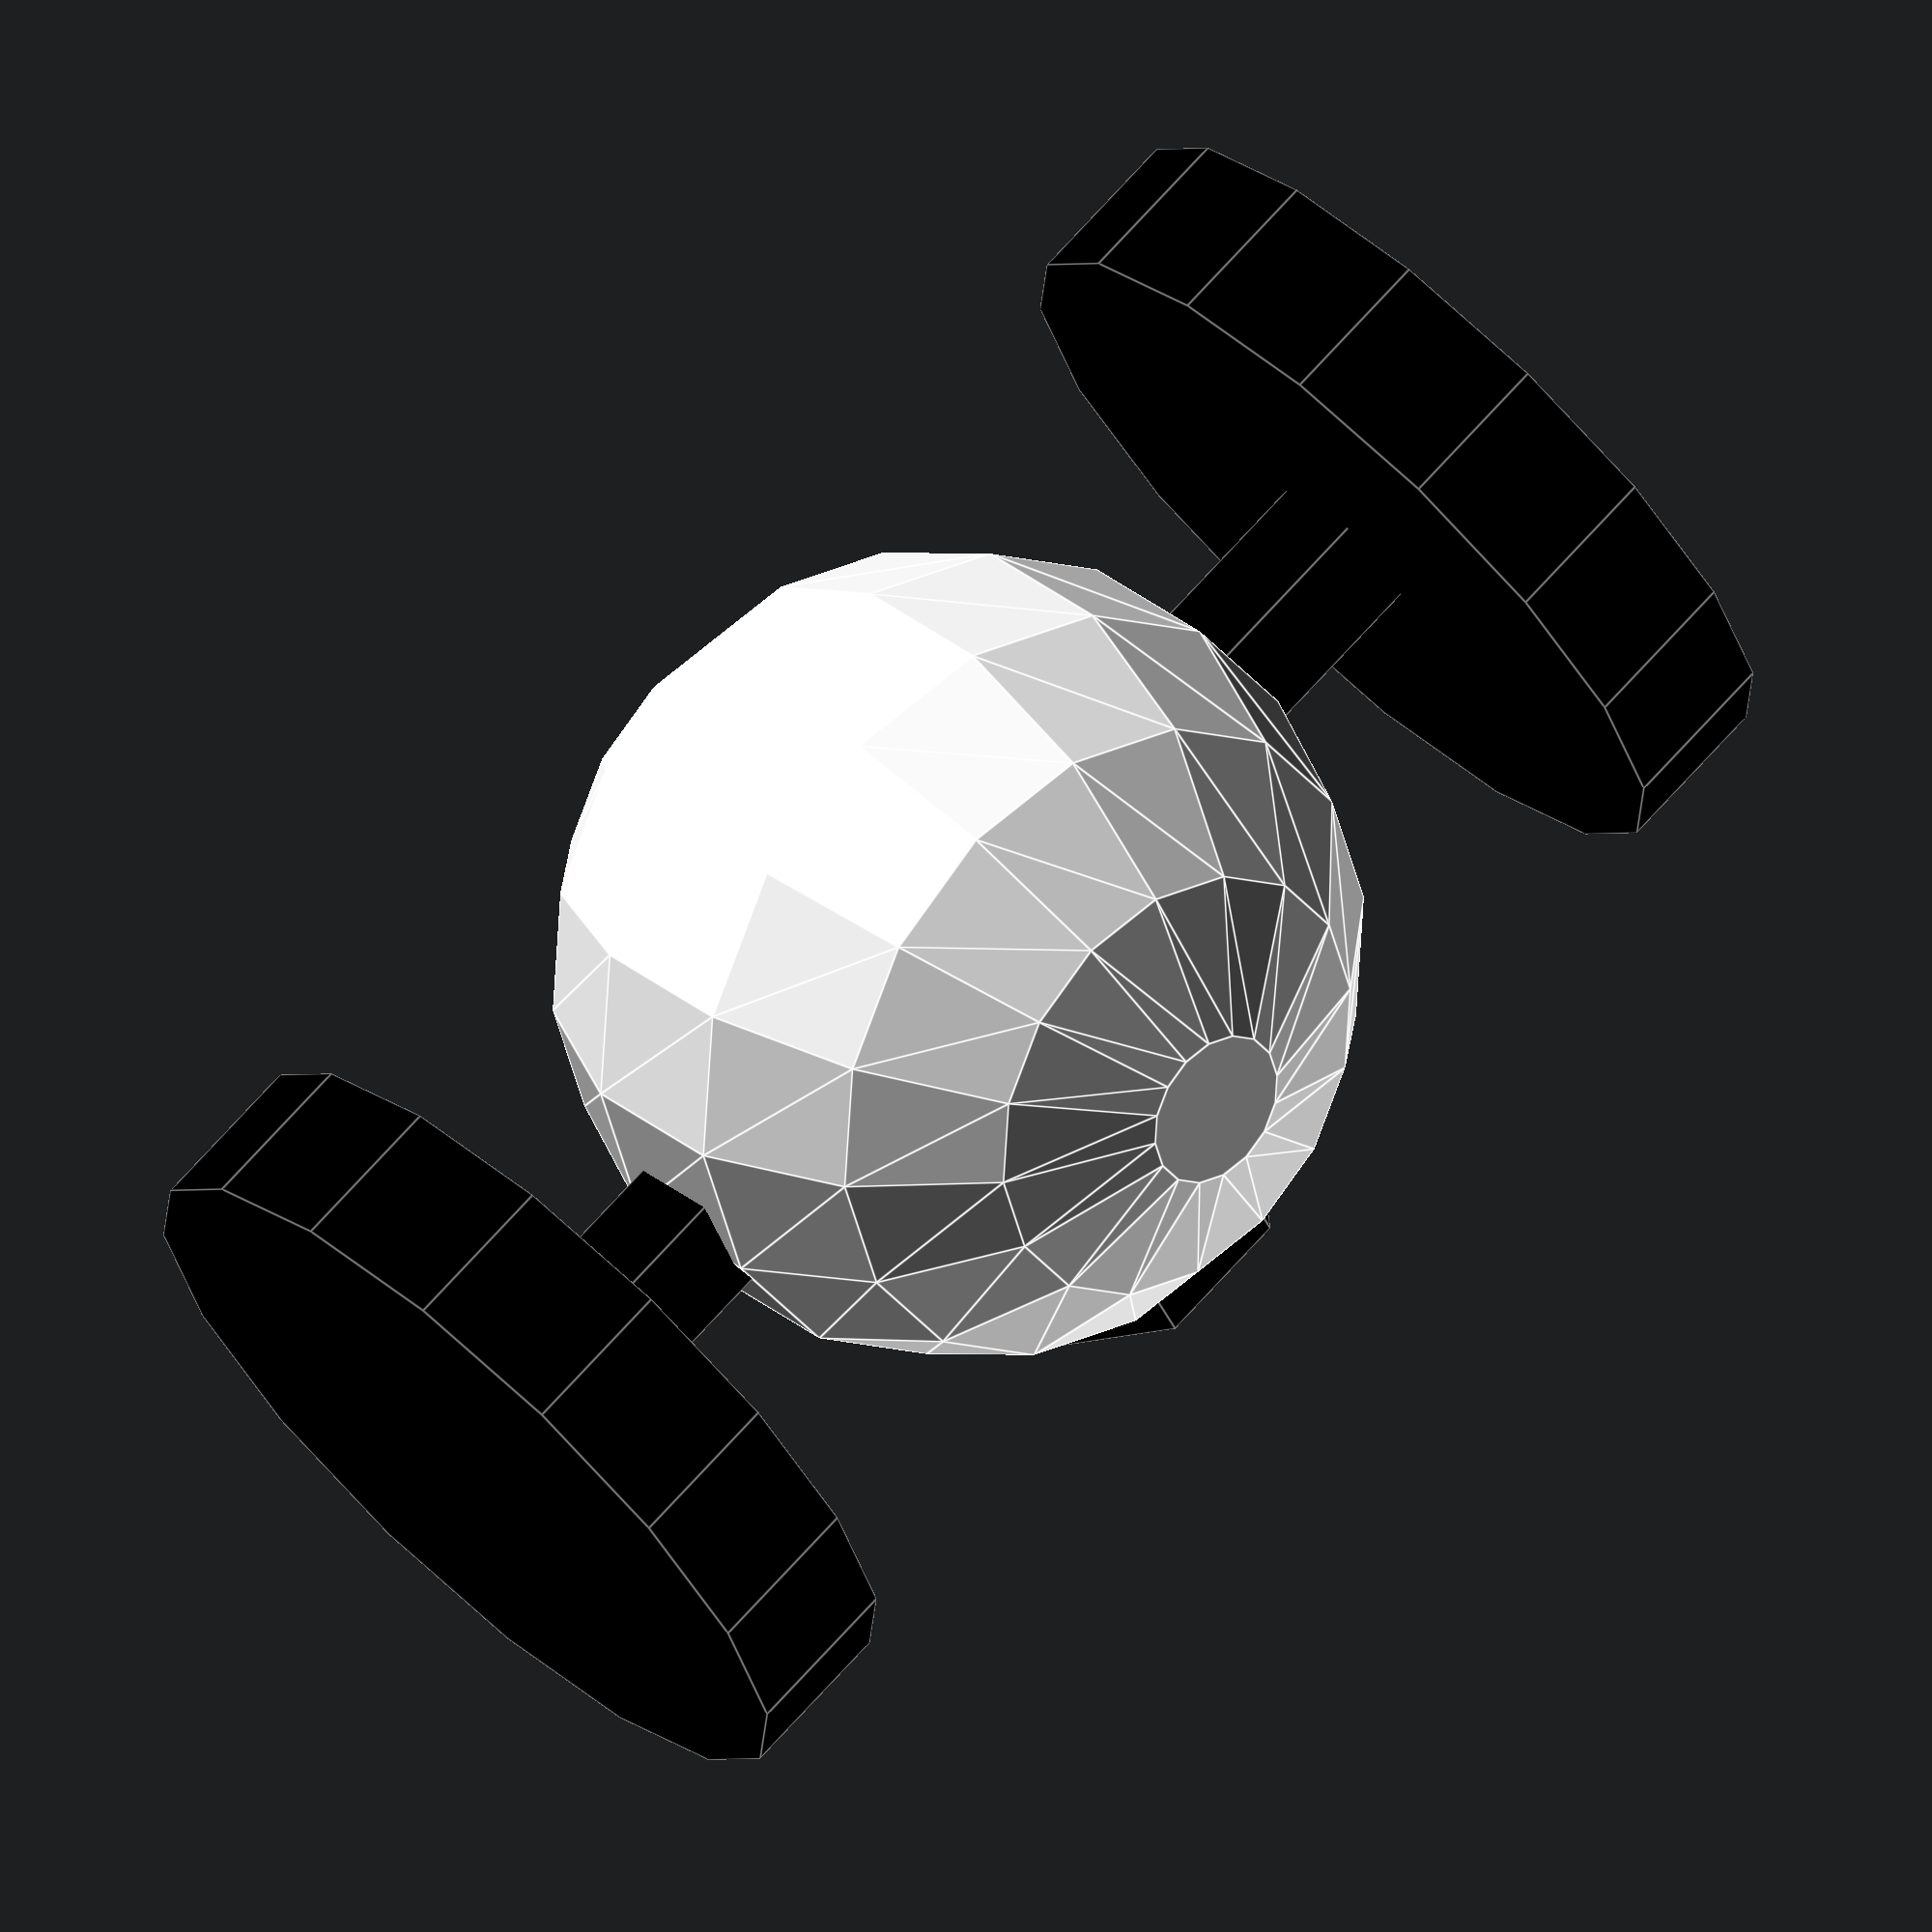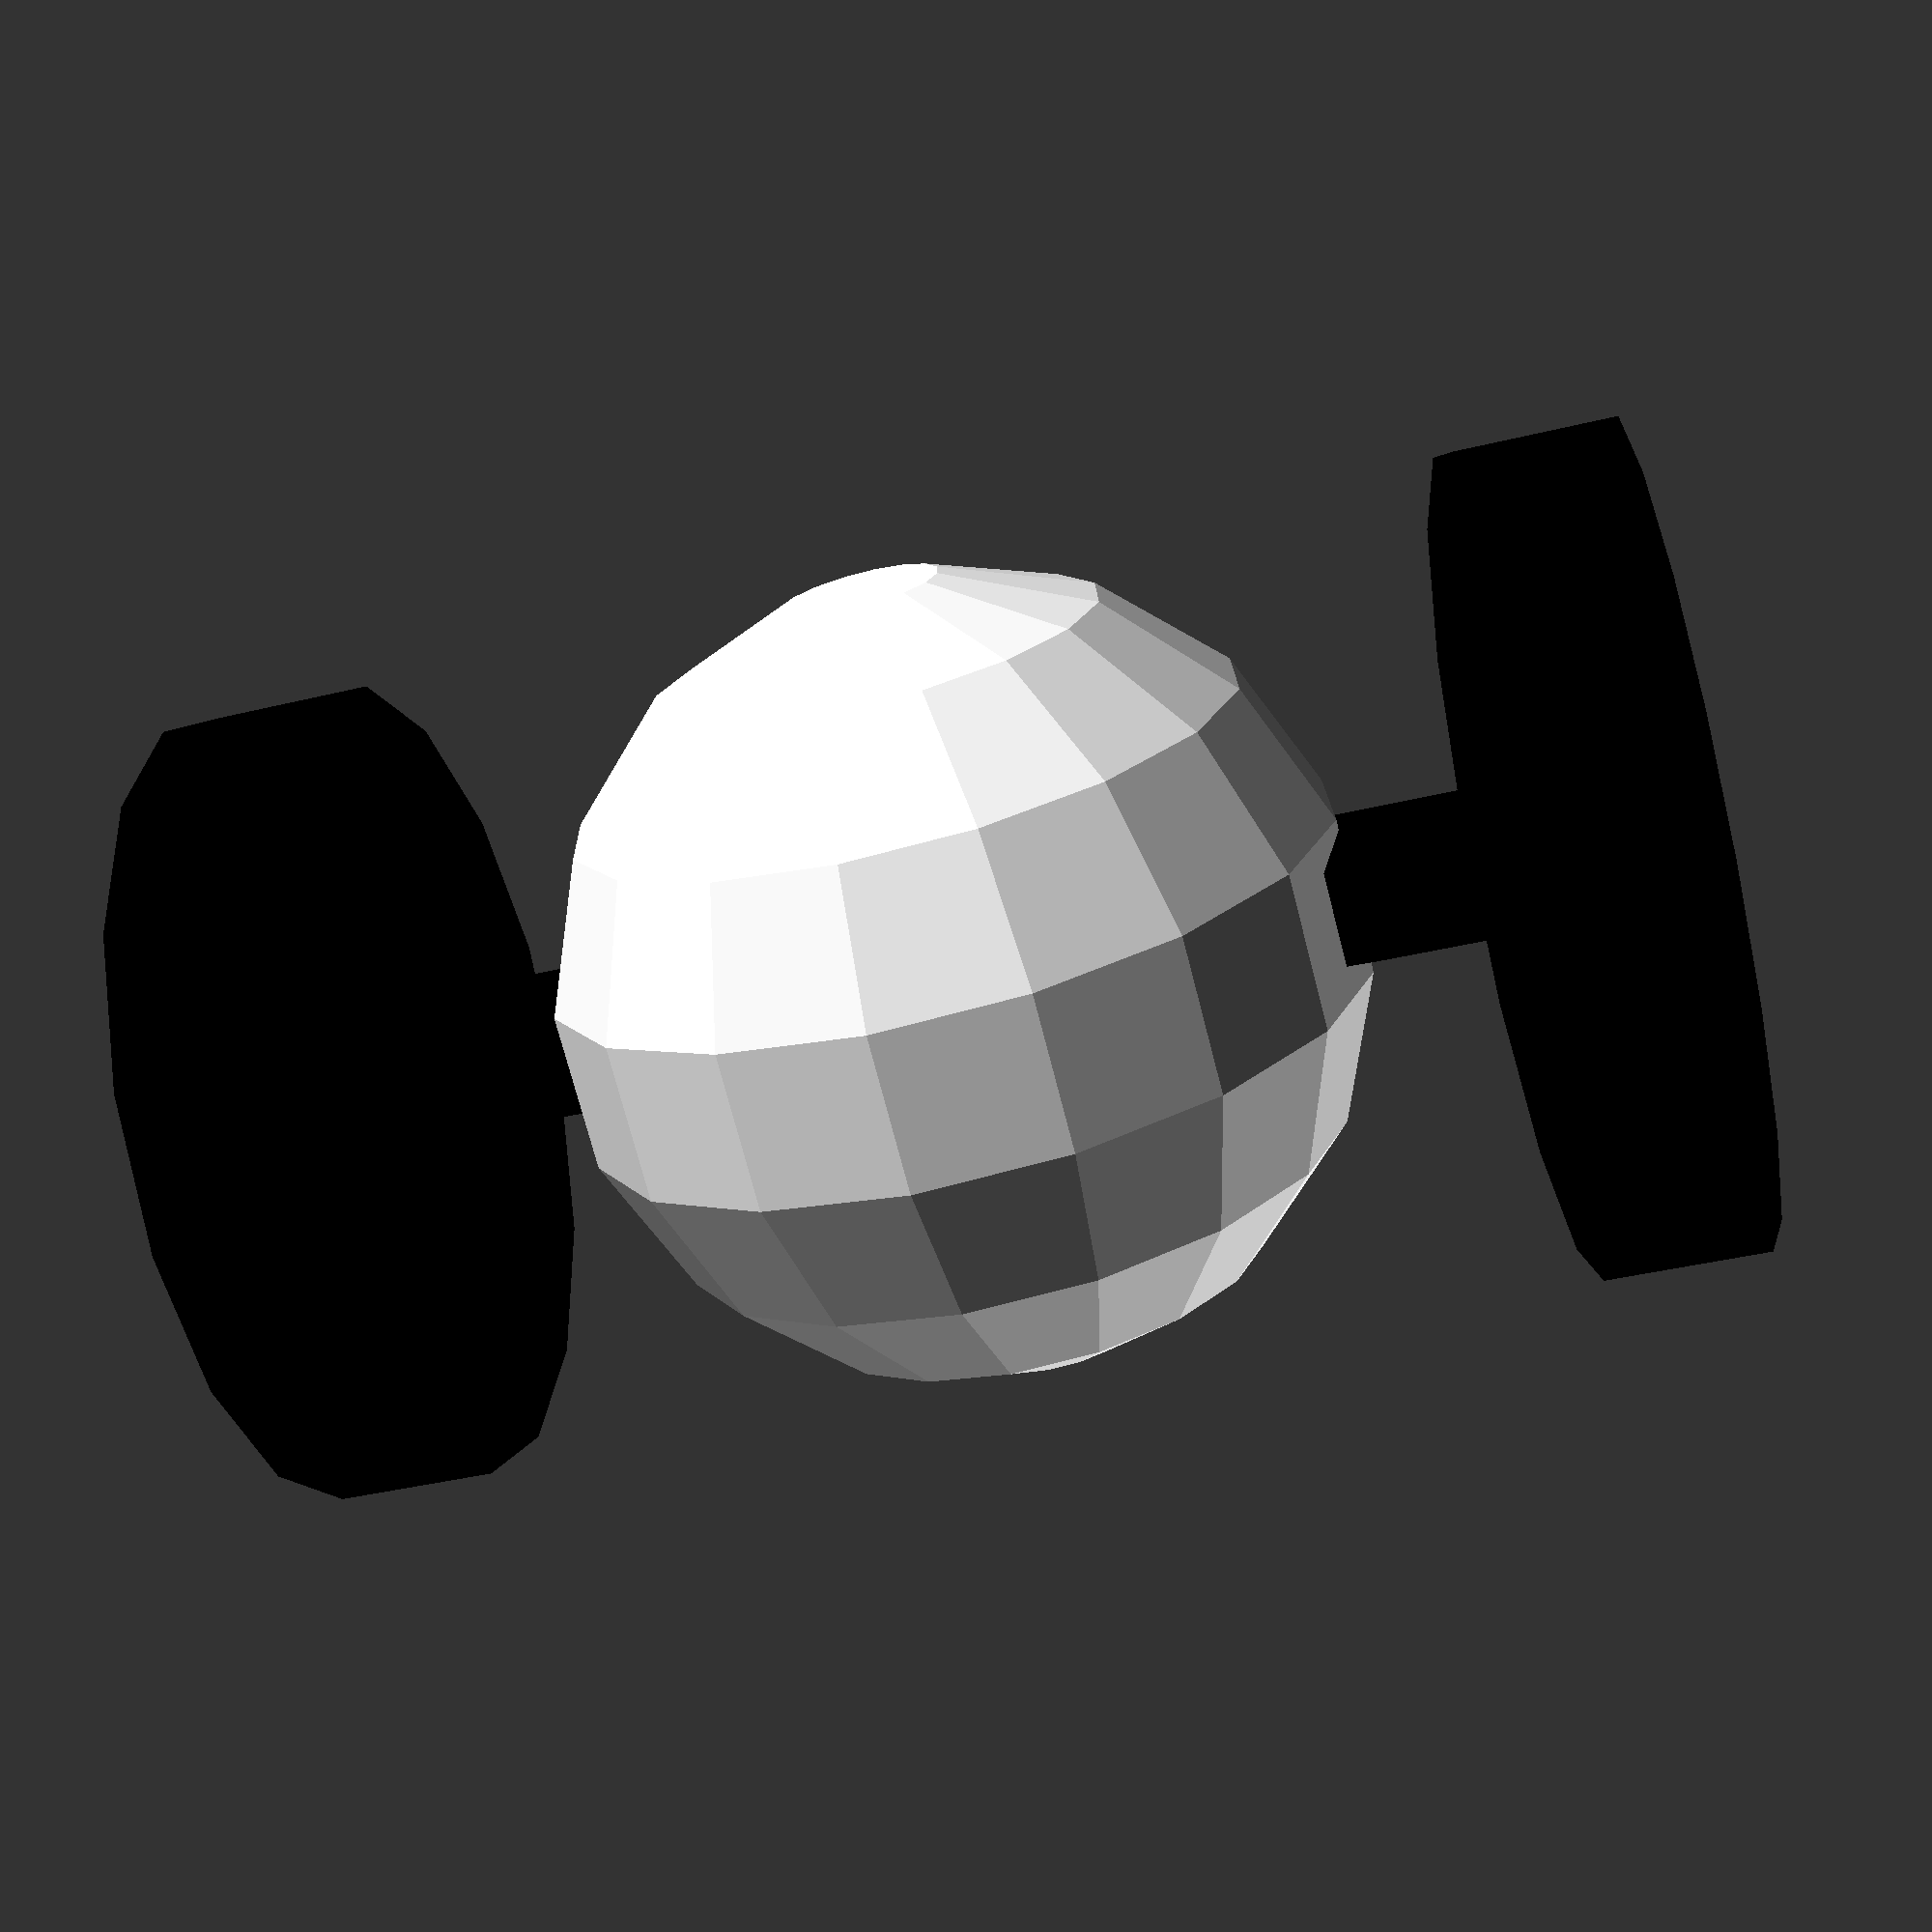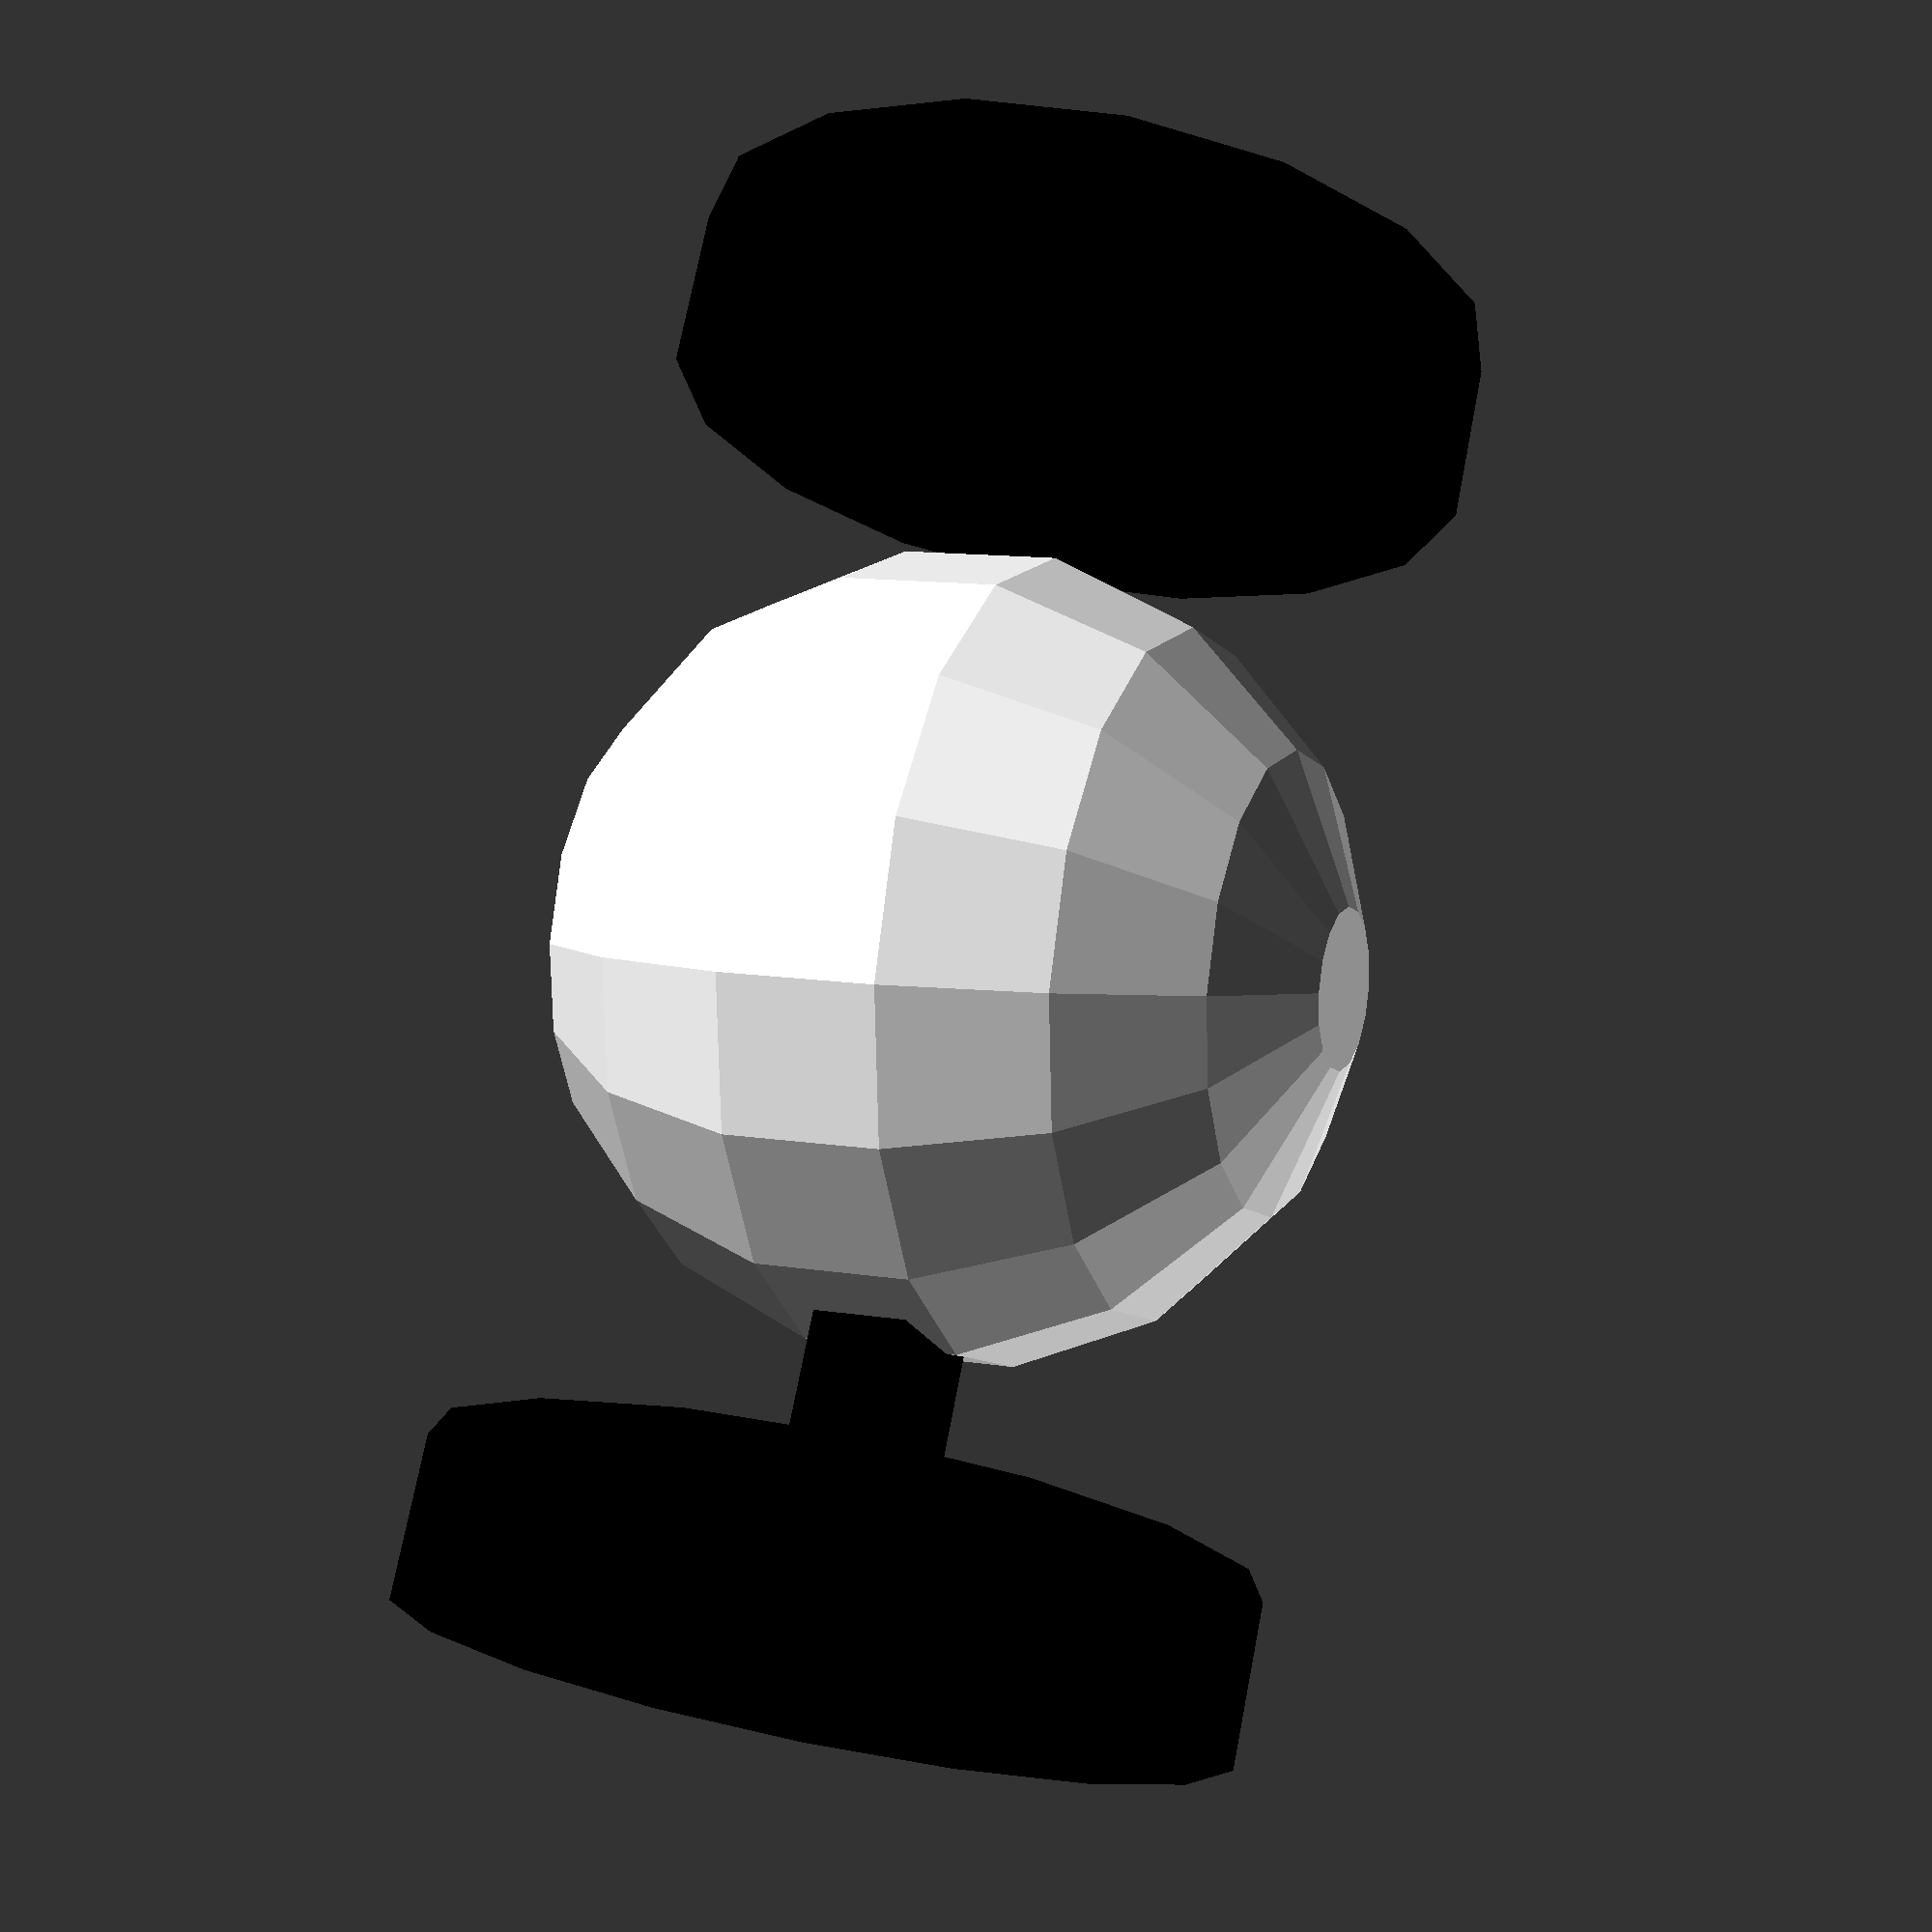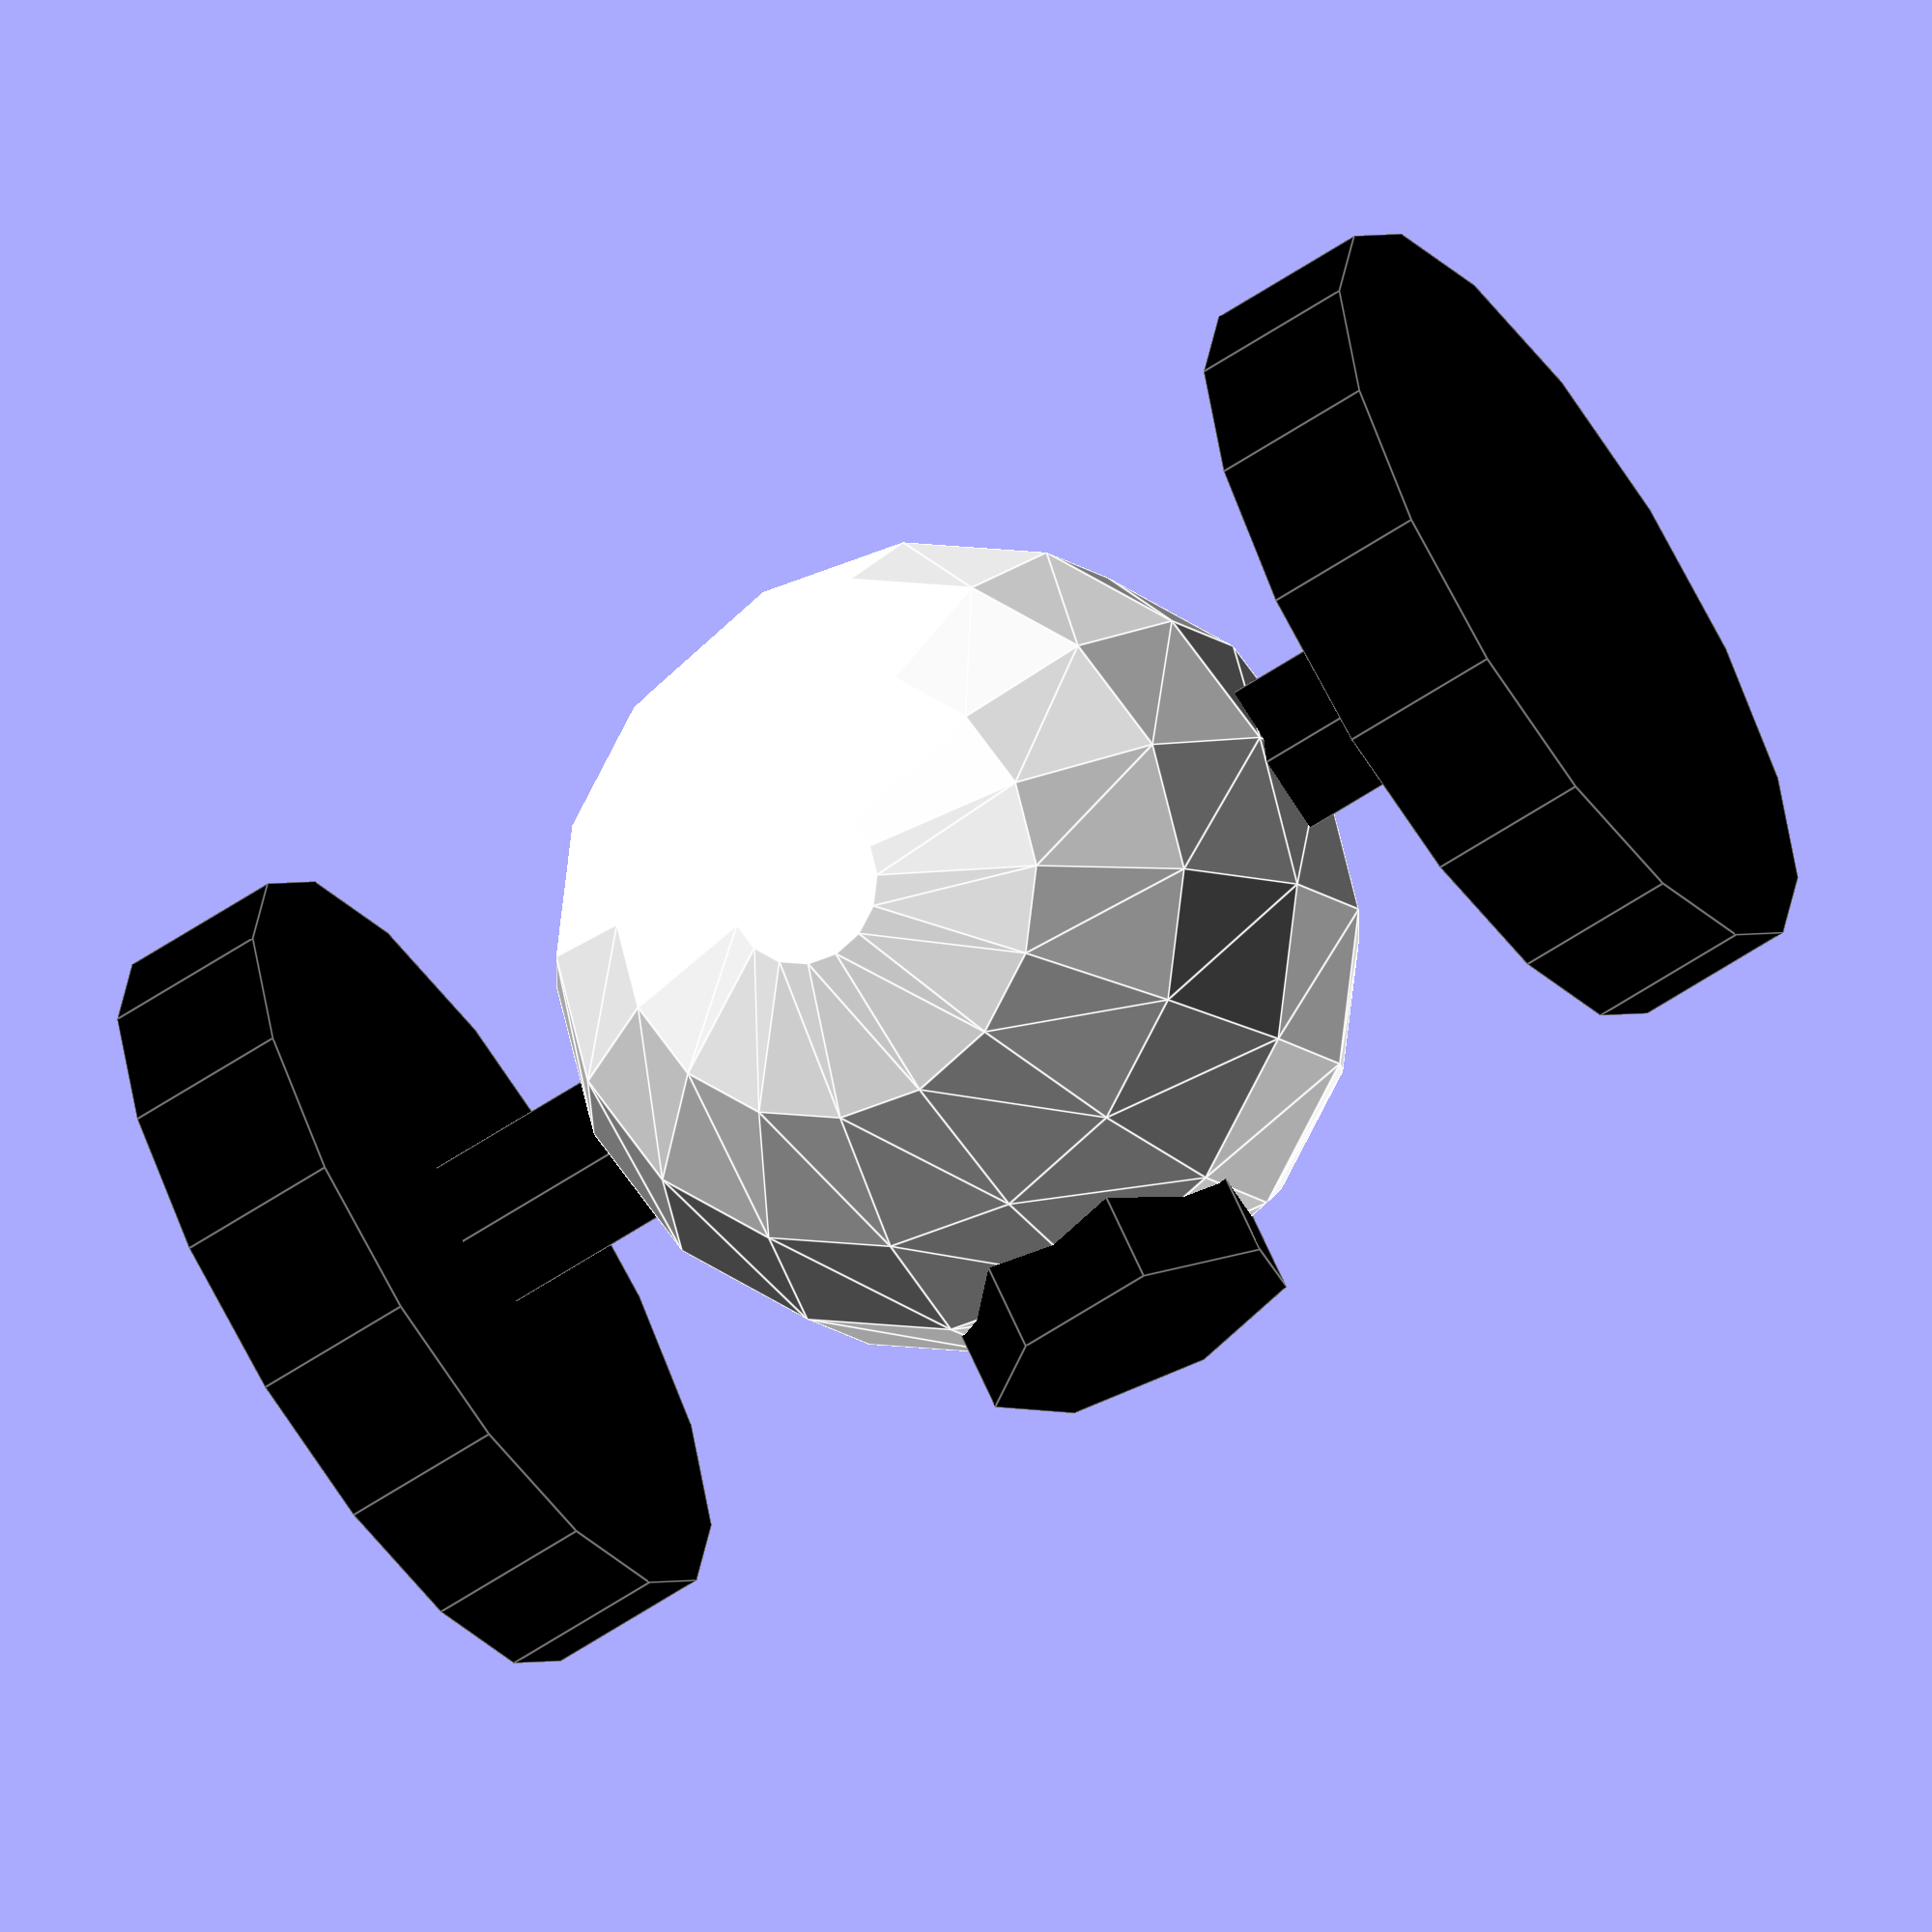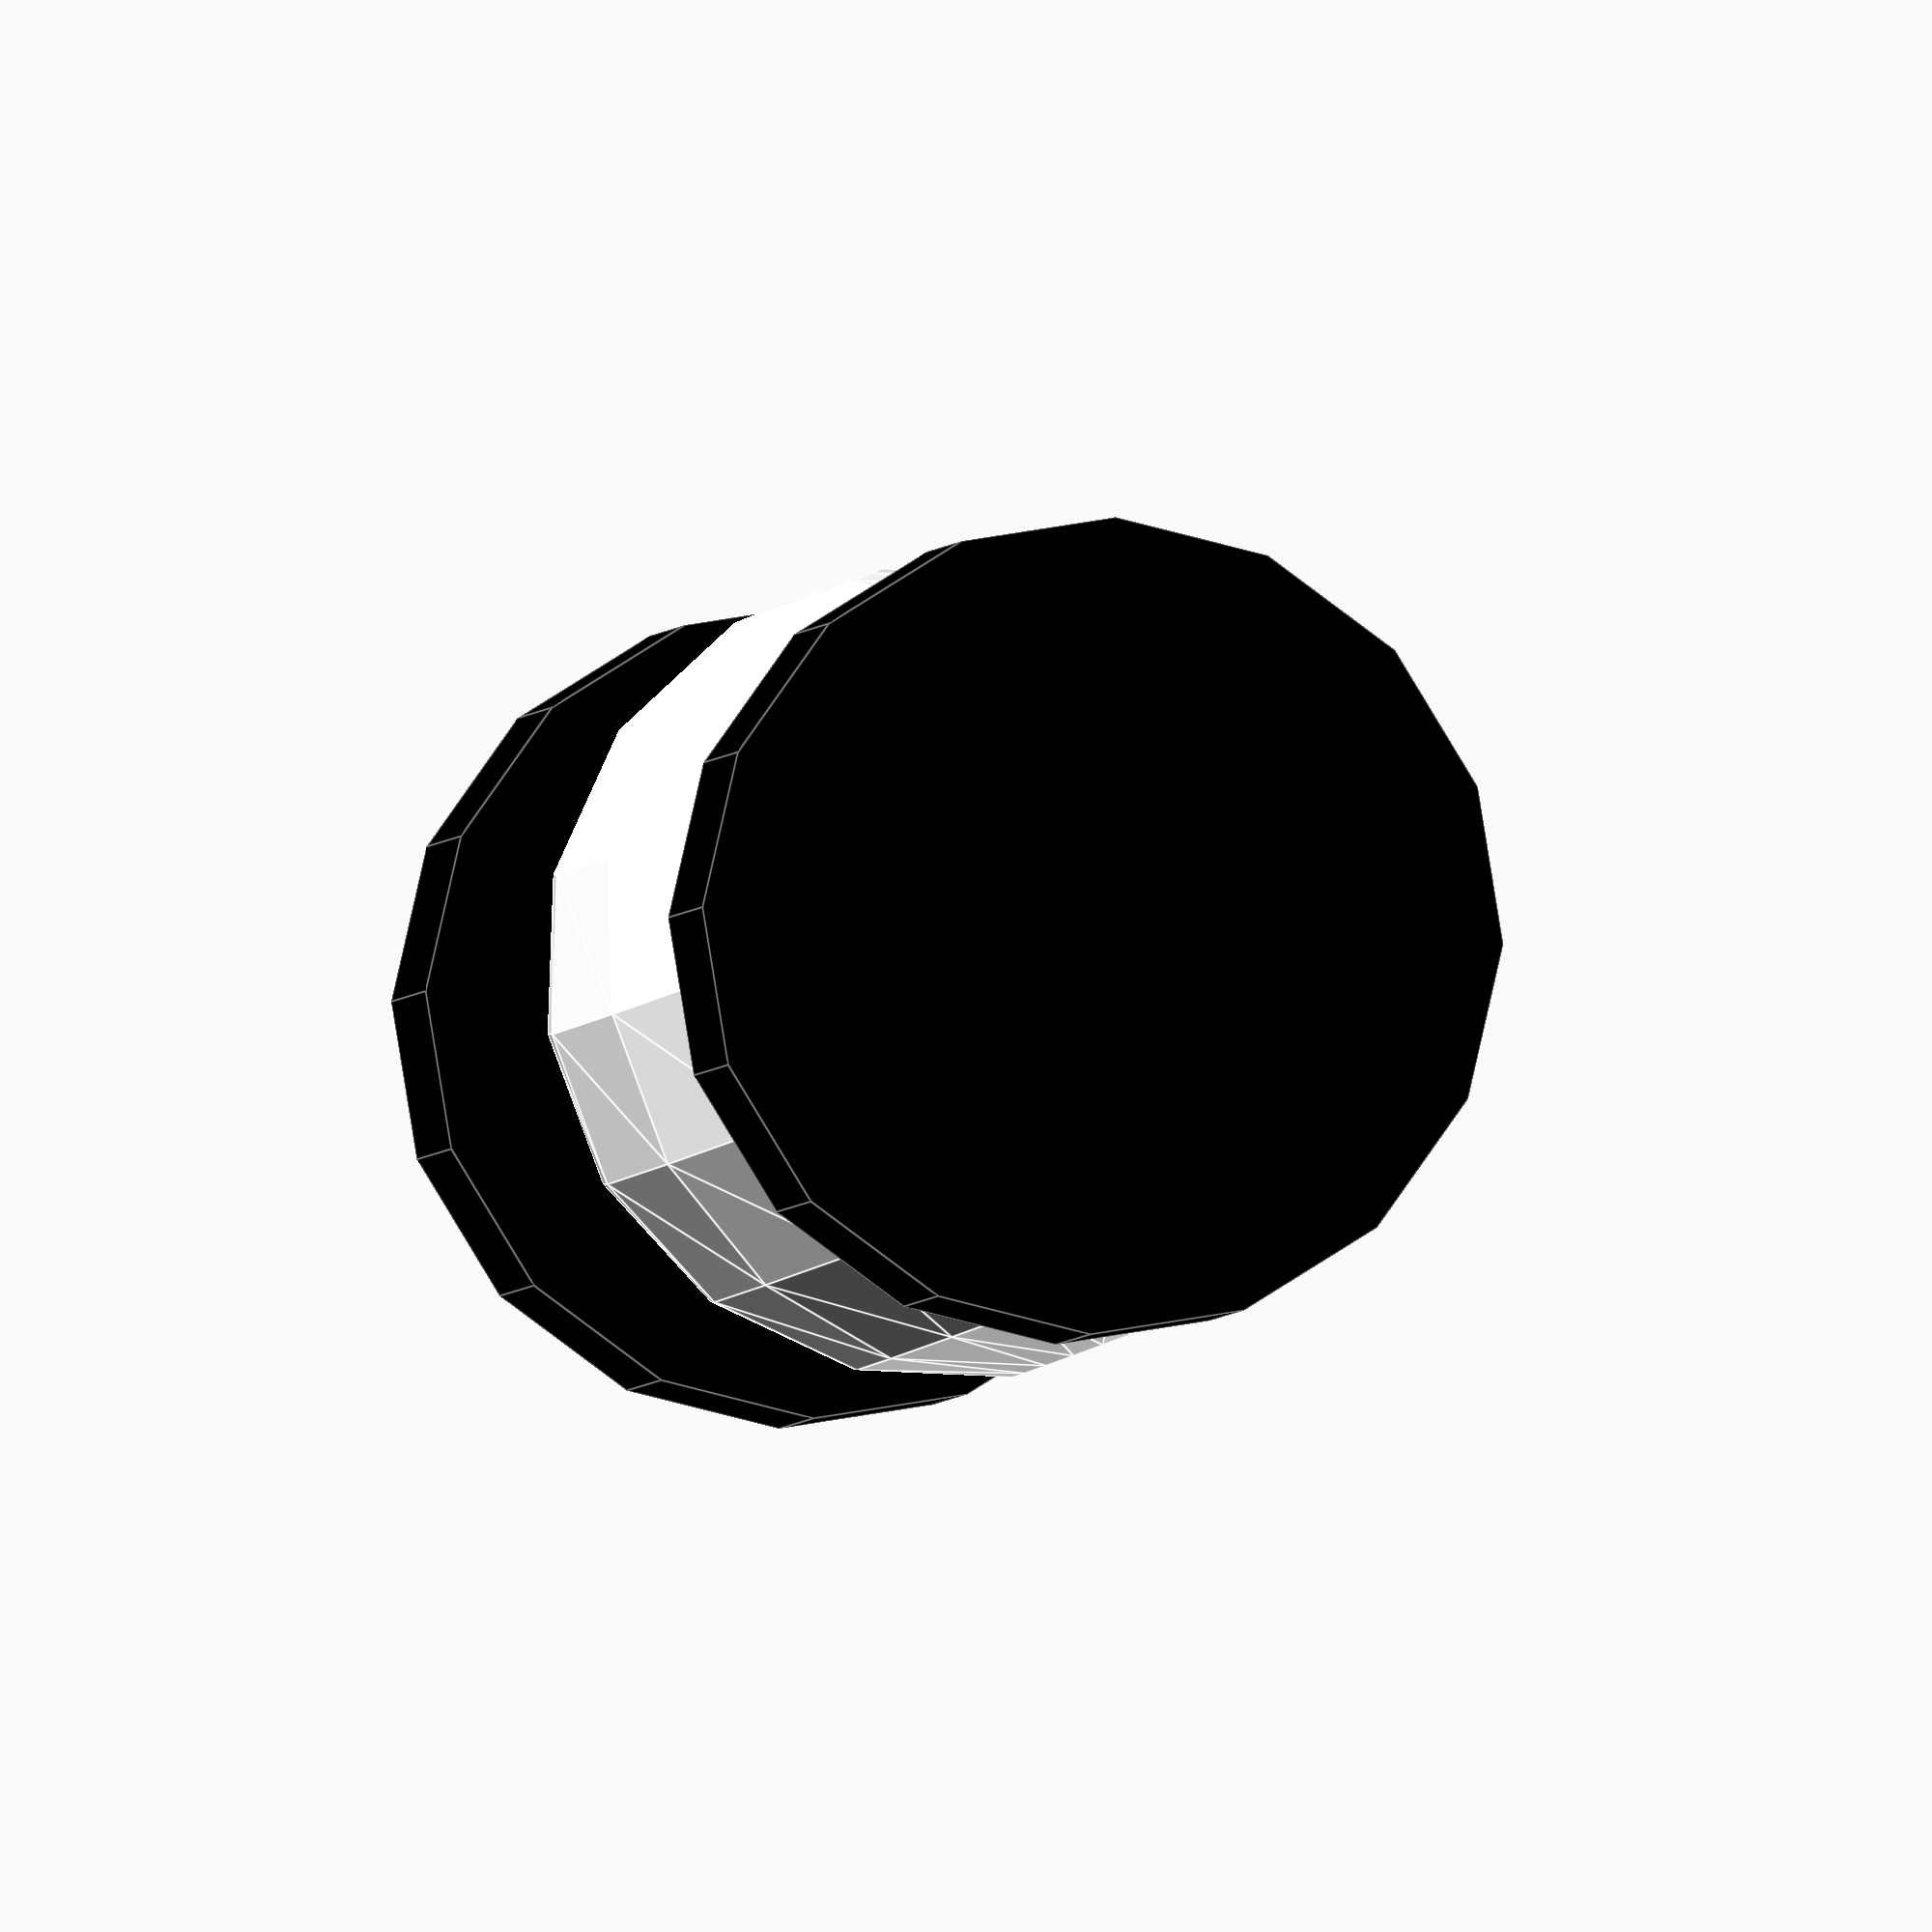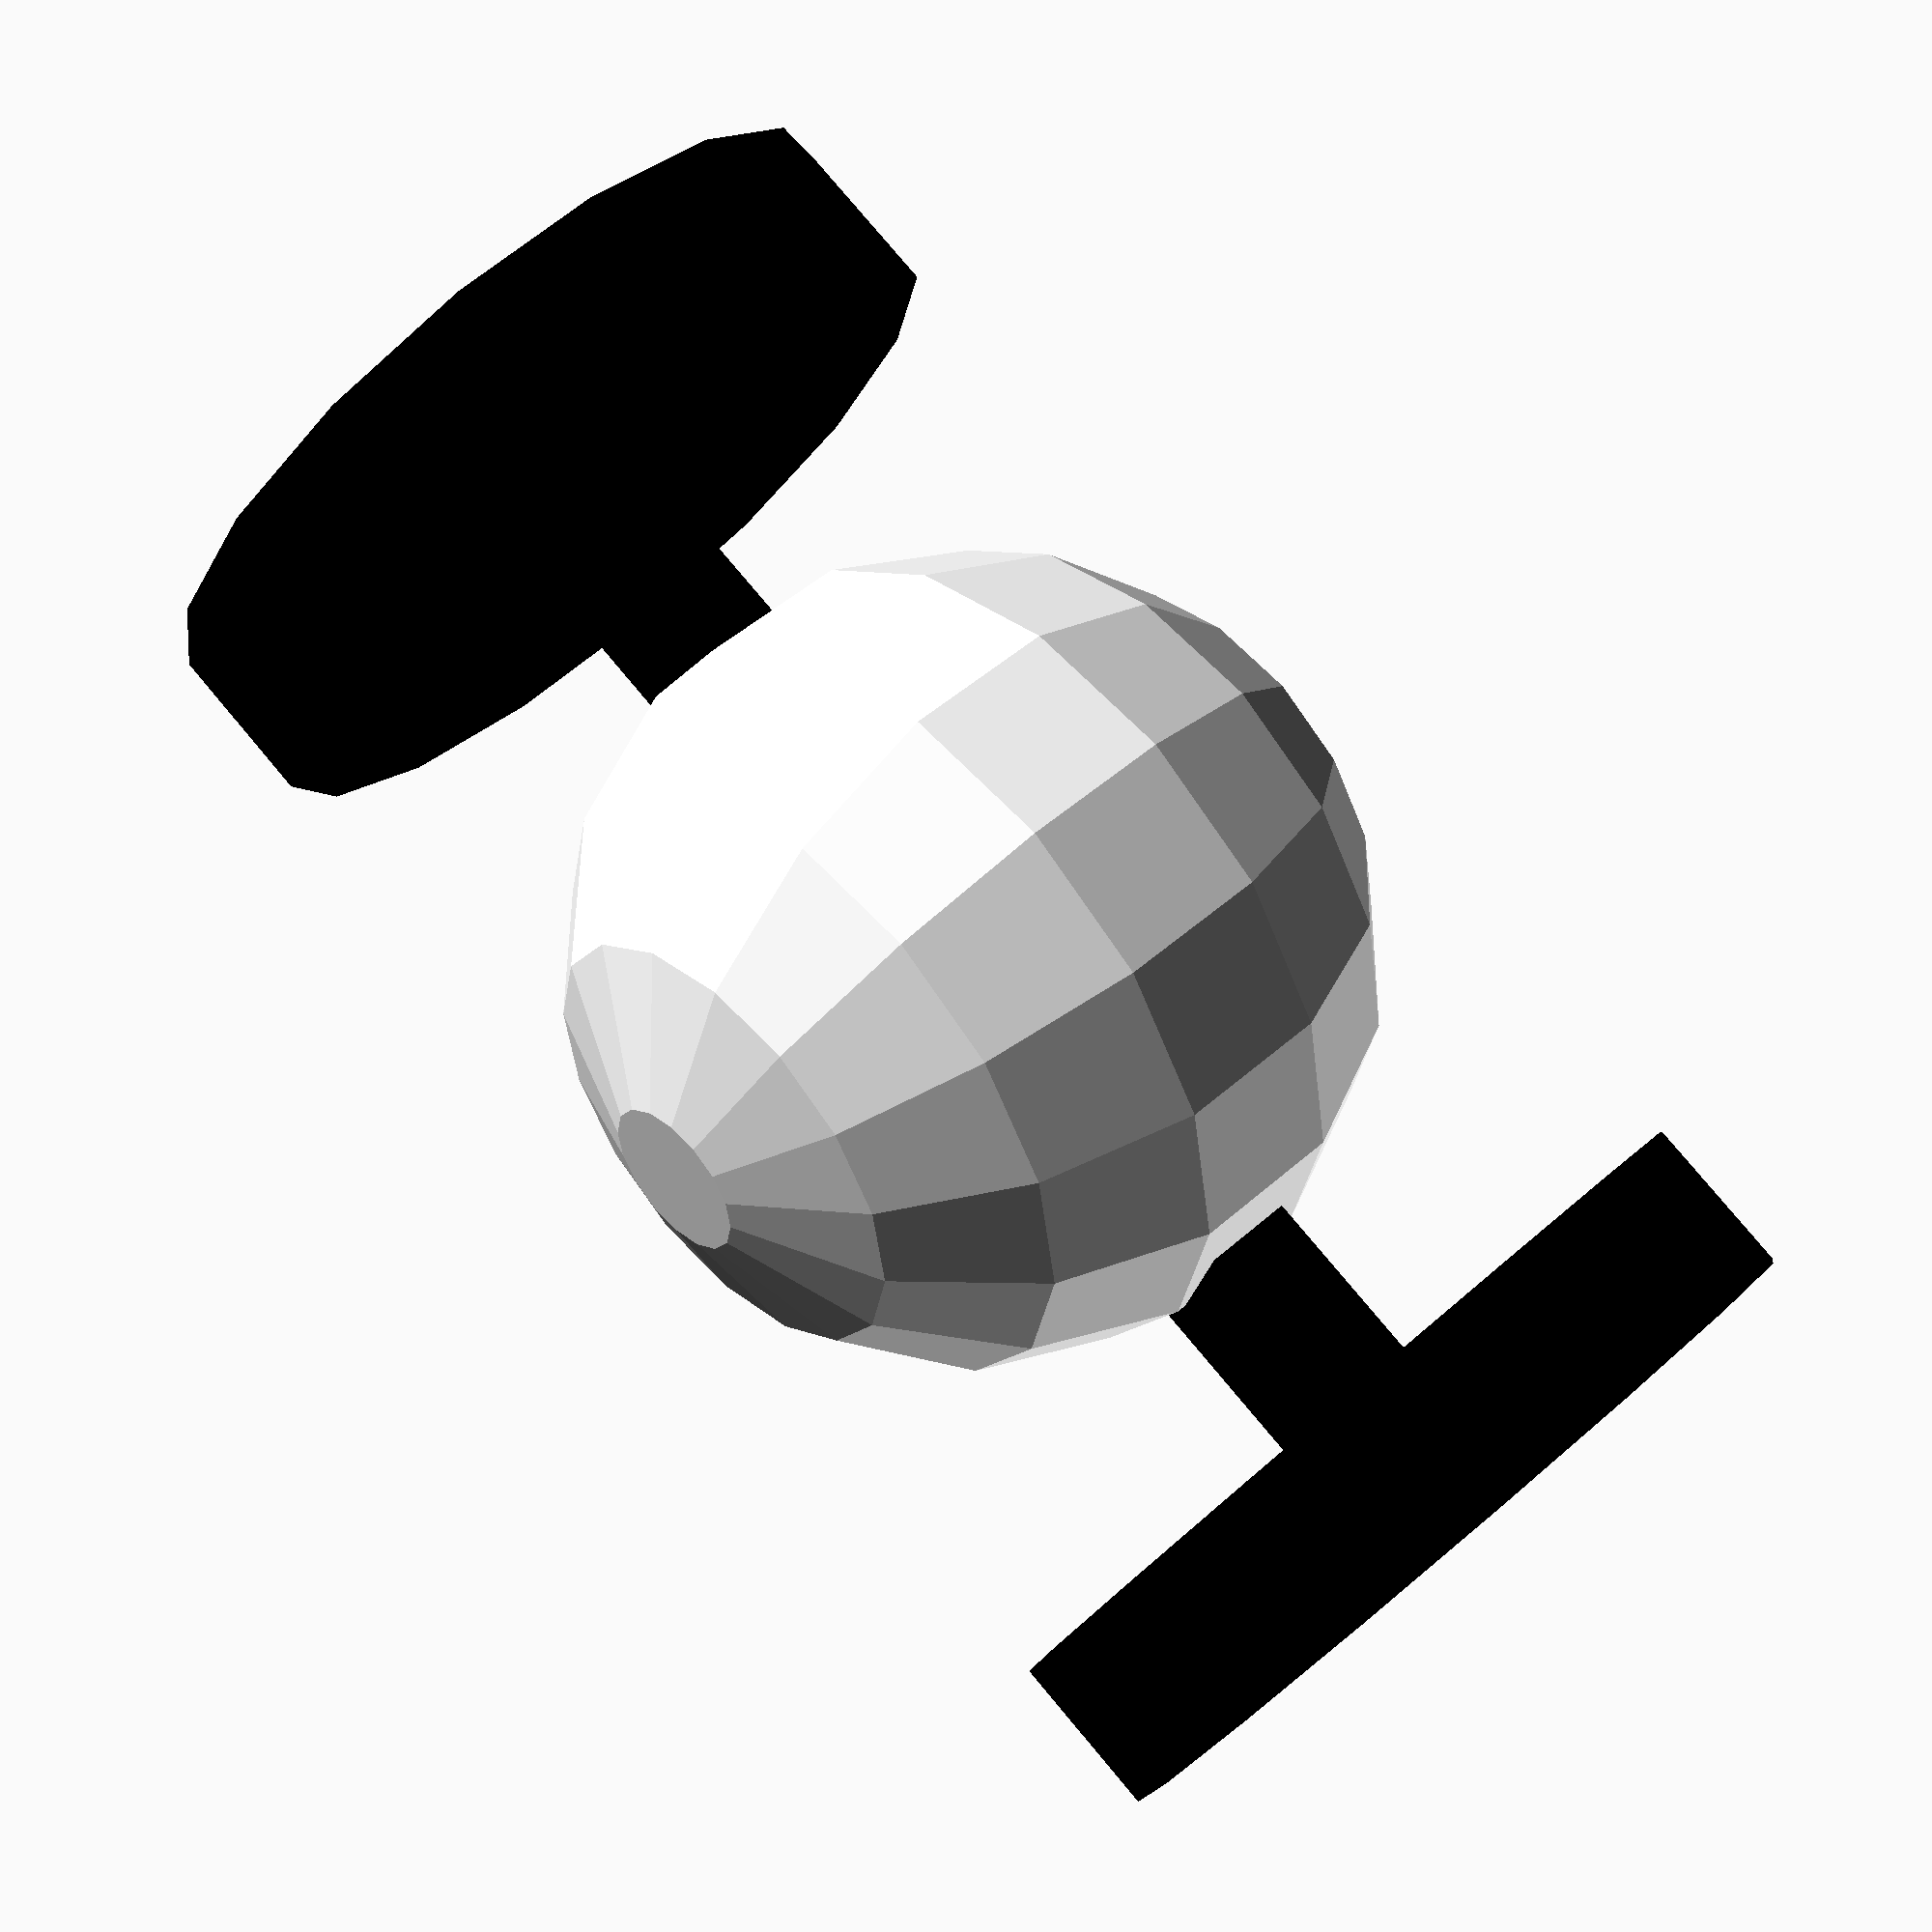
<openscad>
color("white") 
 sphere(r = 5);
 
color("black") 
   translate([0,8,0]) 
    rotate([90,0,0])
      cylinder(h=2, r=5, center=true);

color("black") 
  translate([0,-8,0]) 
   rotate([90,0,0])
     cylinder(h=2, r=5, center=true);


color("black") 
  rotate([90,0,0])
    cylinder(h=16, r=1, center=true);

color("black") translate([4,0,0]) rotate([0,90,0]) cylinder(h=3, r=2, center=true);


</openscad>
<views>
elev=149.7 azim=240.6 roll=219.9 proj=o view=edges
elev=253.2 azim=100.0 roll=165.5 proj=p view=solid
elev=168.9 azim=210.2 roll=247.7 proj=p view=solid
elev=9.8 azim=63.8 roll=22.6 proj=o view=edges
elev=89.2 azim=193.0 roll=200.2 proj=o view=edges
elev=311.3 azim=113.8 roll=45.3 proj=p view=wireframe
</views>
